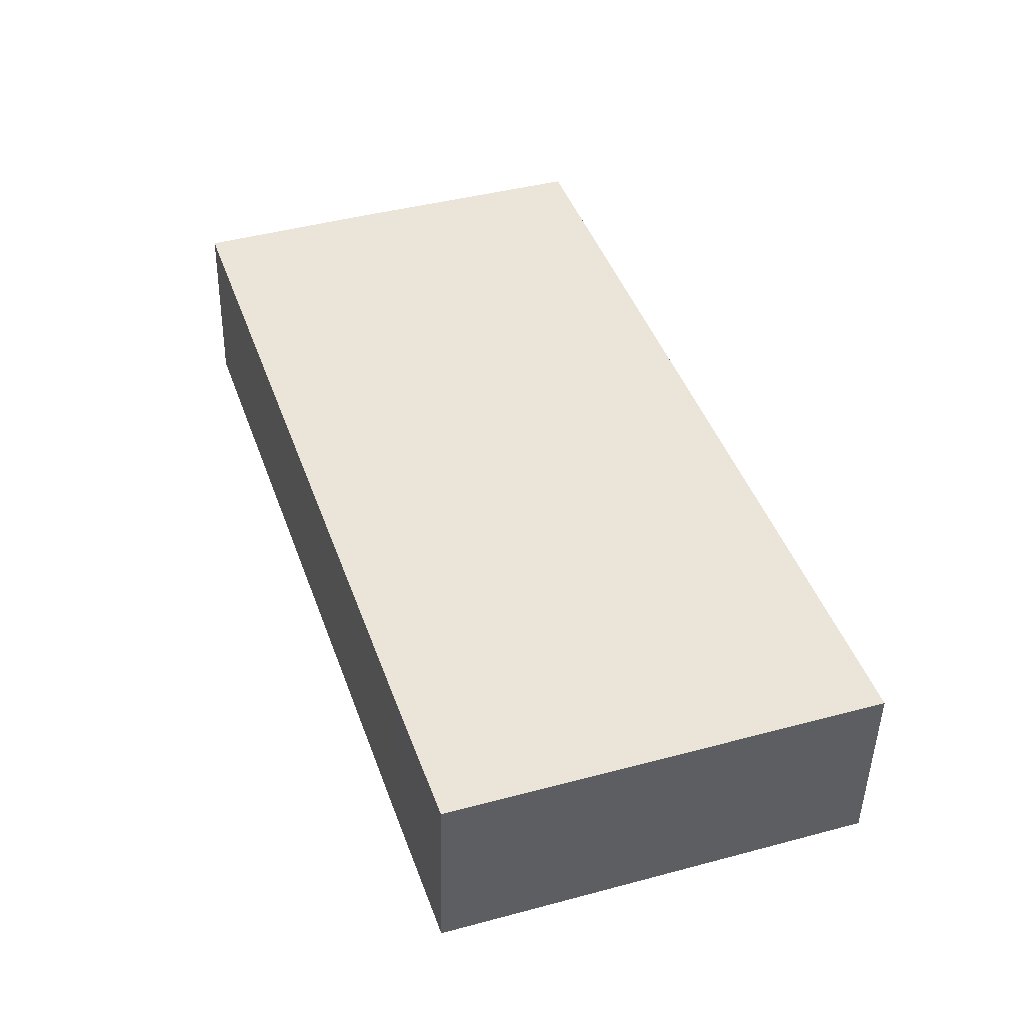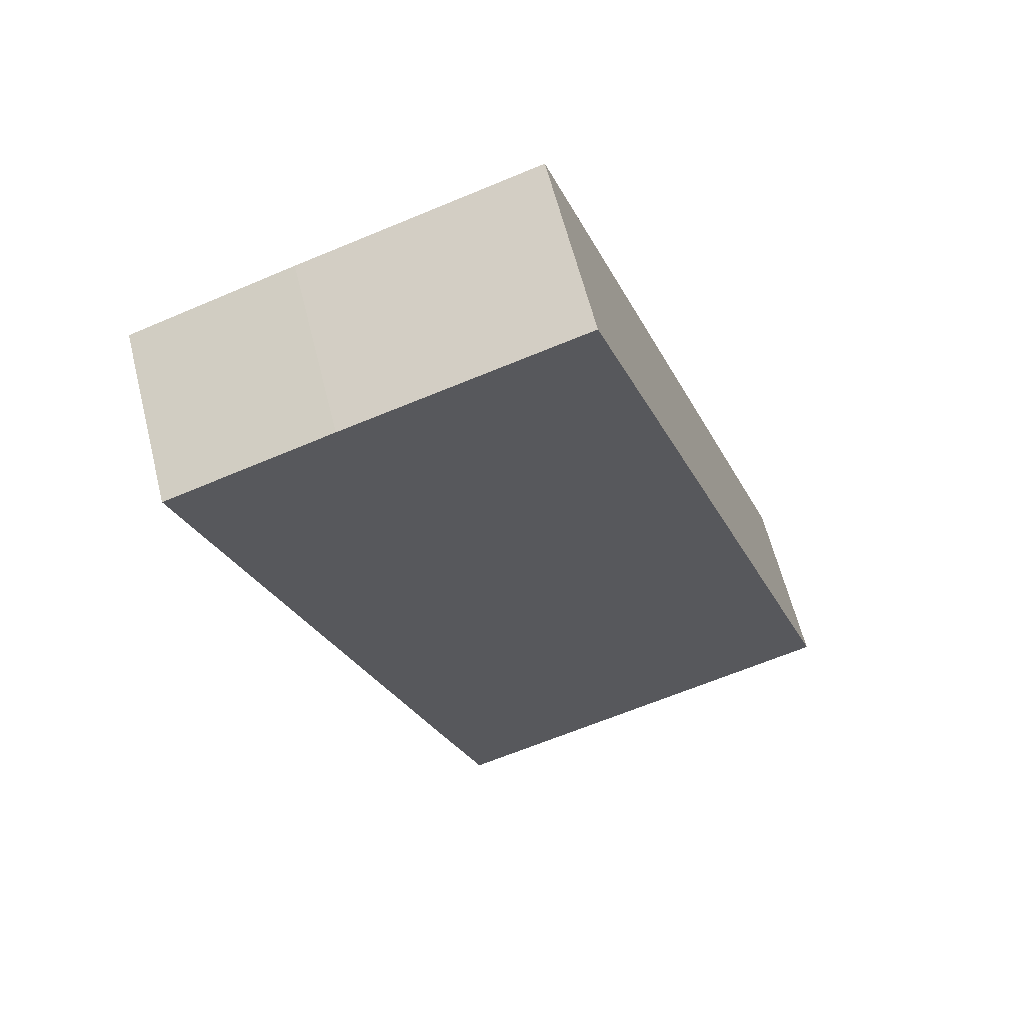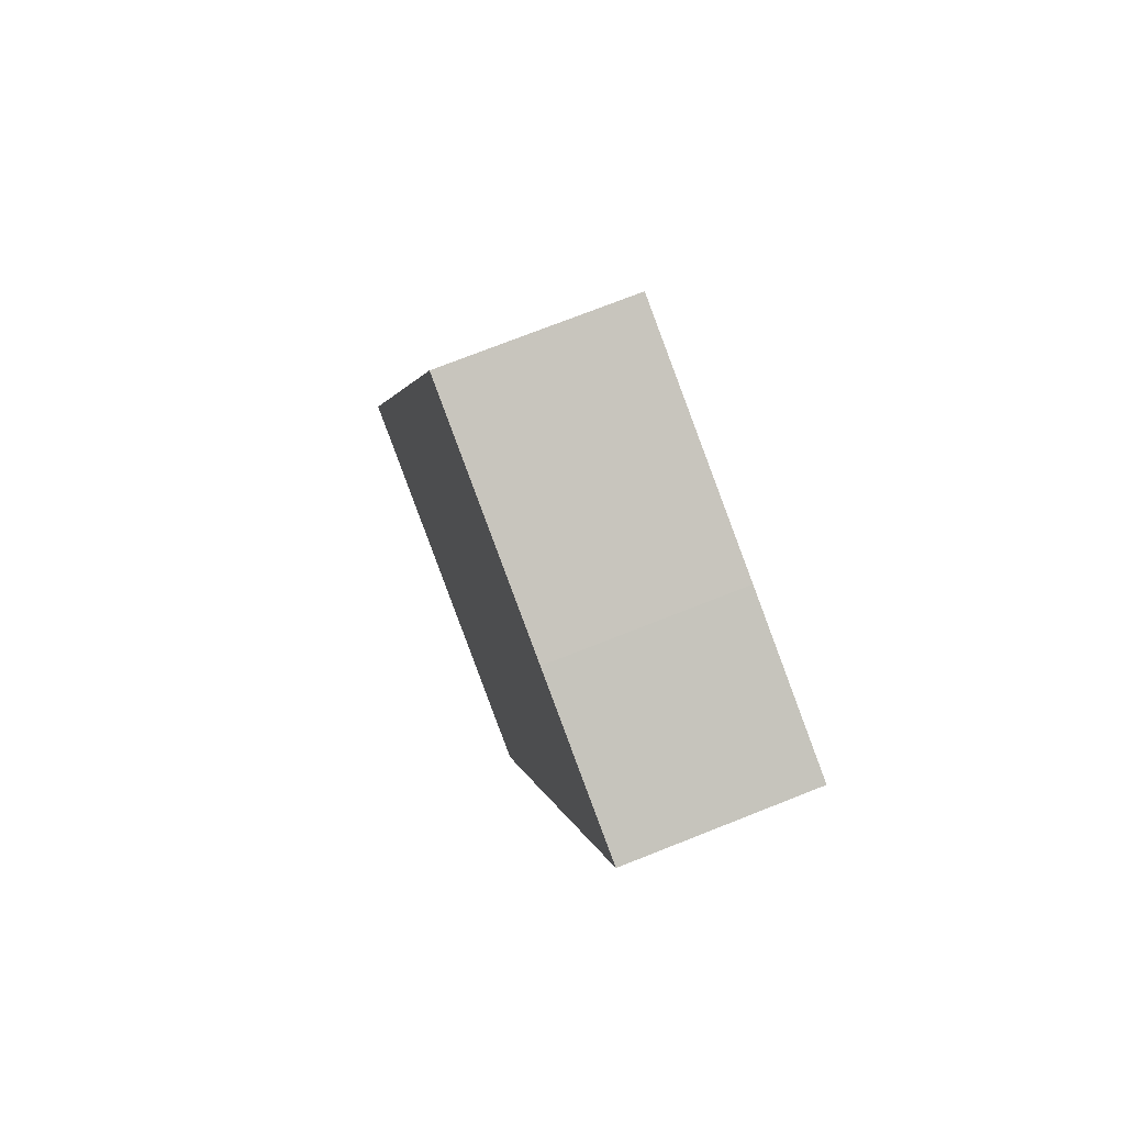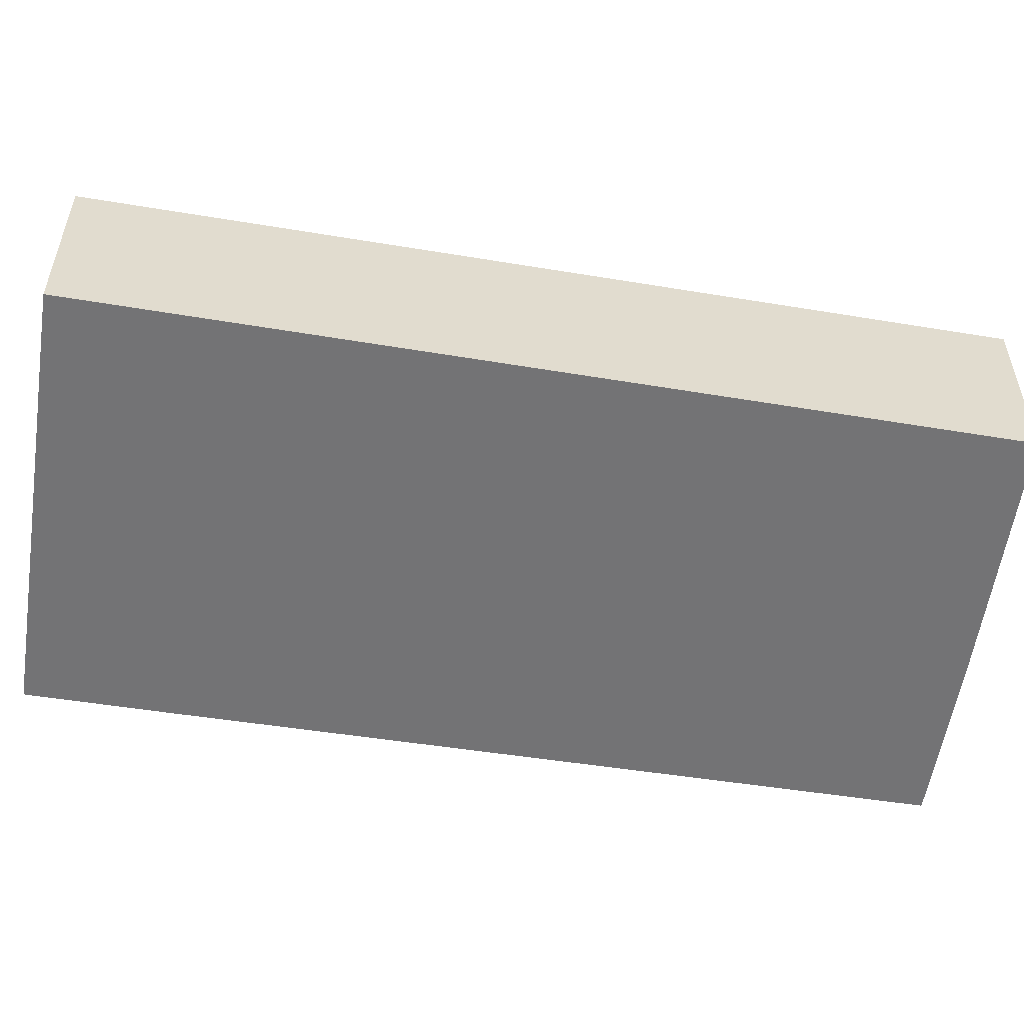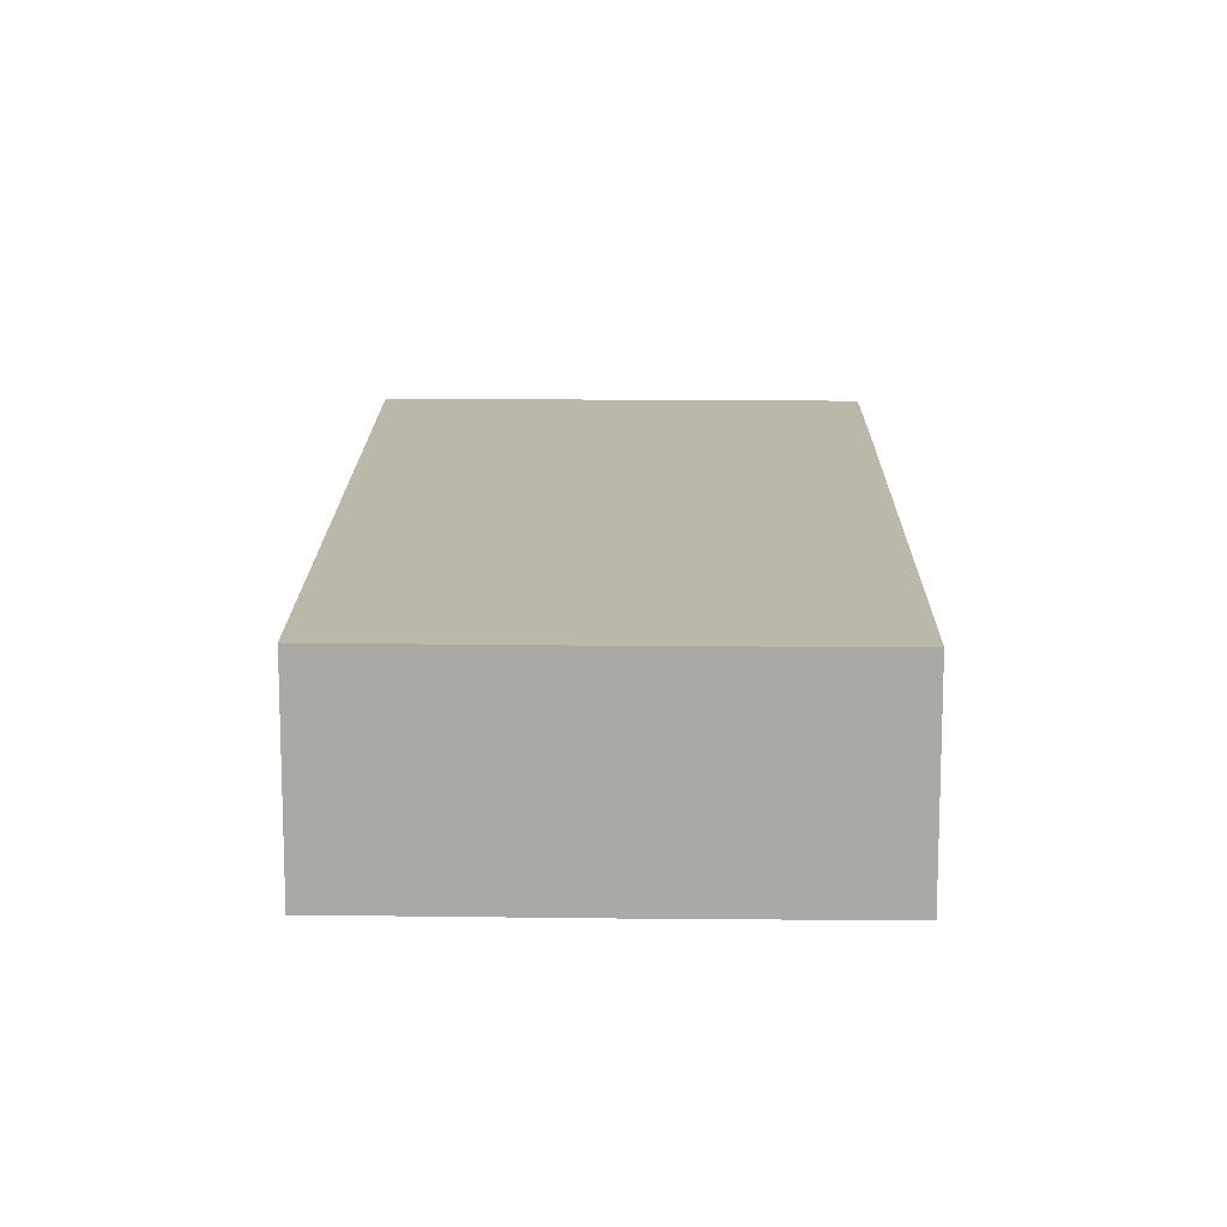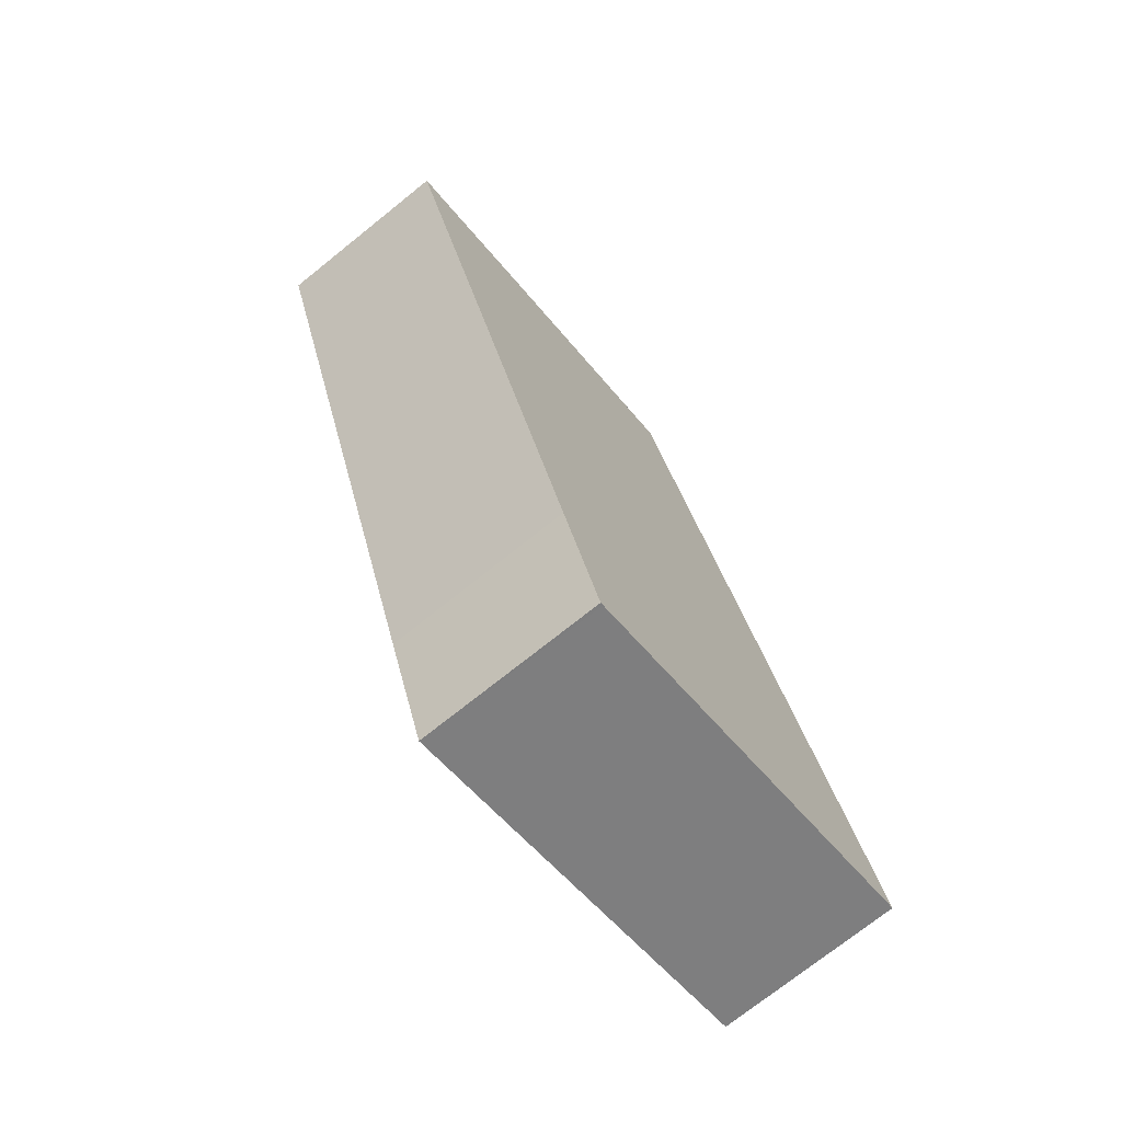
<metadata>
{"format":"obj","ext":"obj","renderer":"f3d","projection":"perspective","resolution":1024,"background":"white","views":[{"elev":-45.6,"azim":178.8,"up":"+Z"},{"elev":62.0,"azim":165.9,"up":"+Z"},{"elev":73.5,"azim":68.4,"up":"+Z"},{"elev":-56.0,"azim":-80.2,"up":"+Y"},{"elev":14.4,"azim":19.9,"up":"+Y"},{"elev":-73.5,"azim":128.7,"up":"+Z"}]}
</metadata>
<code>
v  15.2 5.246 21.28
v  0 5.246 3.212e-16
v  8.407 5.246 23.5
v  19.88 5.246 19.67
v  14.42 5.246 3.681
v  11.71 5.246 -3.885
v  13.13 5.246 -0.107
v  11.81 5.246 -3.916
v  11.81 2.398e-16 -3.916
v  13.13 6.552e-18 -0.107
v  14.42 -2.254e-16 3.681
v  19.88 -1.204e-15 19.67
v  0 0 0
v  11.71 2.379e-16 -3.885
v  8.407 -1.439e-15 23.5
v  15.2 -1.303e-15 21.28
g defaultobject
f 1 2 3
f 2 1 4
f 2 4 5
f 2 5 6
f 6 5 7
f 6 7 8
f 7 9 8
f 9 7 10
f 10 7 5
f 10 5 11
f 11 5 4
f 11 4 12
f 9 6 8
f 6 9 2
f 2 9 13
f 13 9 14
f 13 3 2
f 3 13 15
f 15 1 3
f 1 15 16
f 1 16 4
f 4 16 12
f 10 14 9
f 14 10 13
f 13 10 15
f 15 10 11
f 15 11 12
f 15 12 16

</code>
